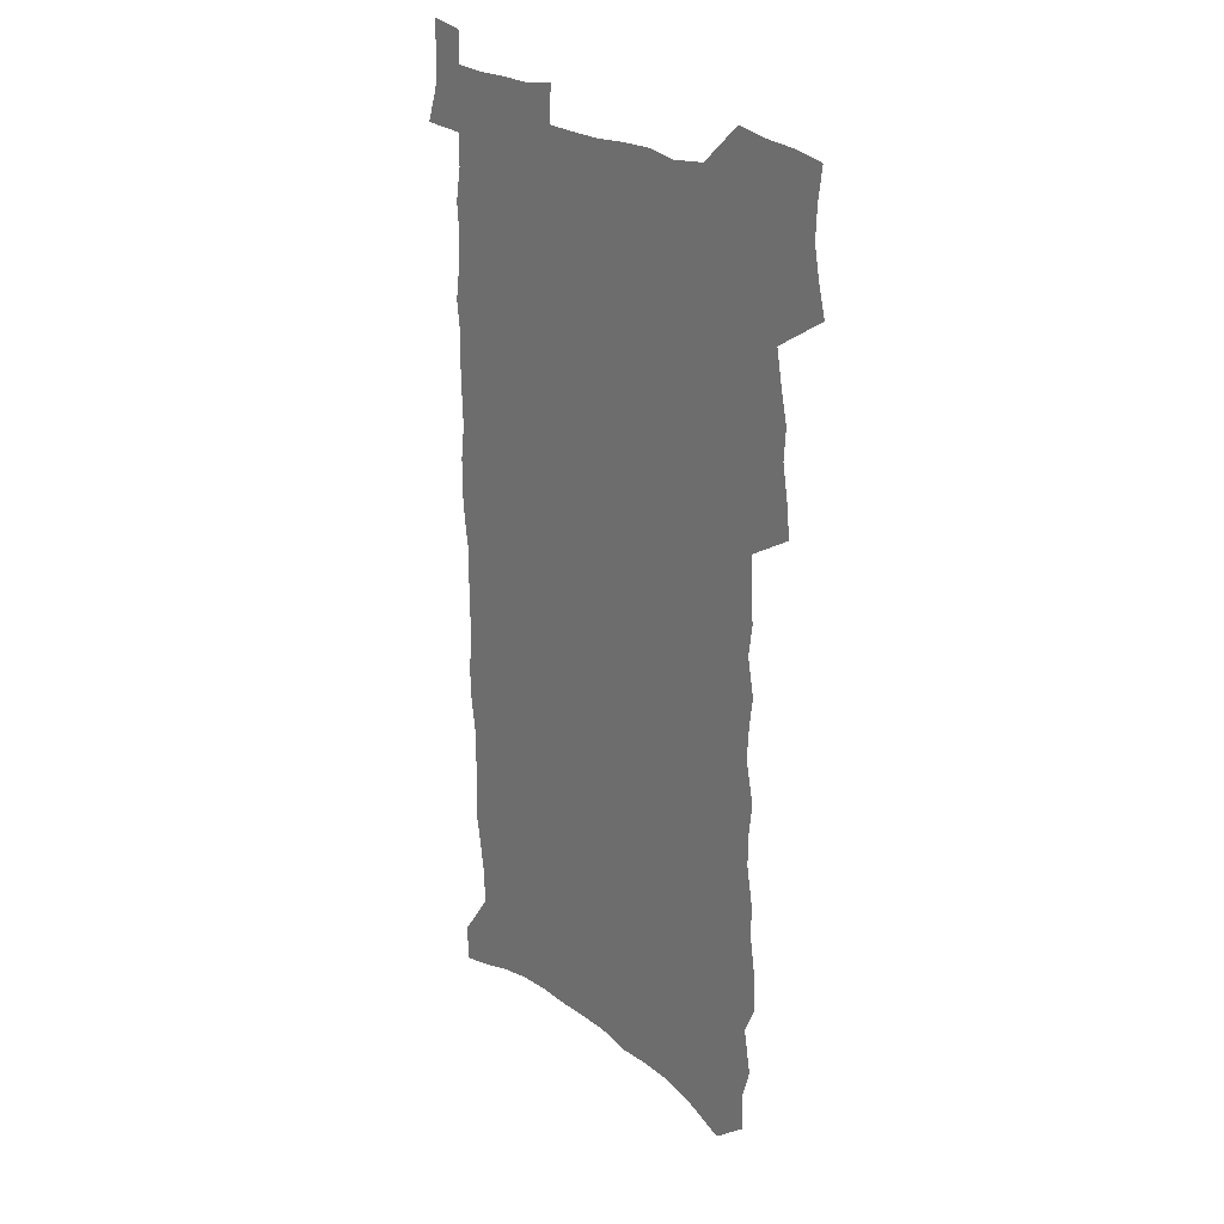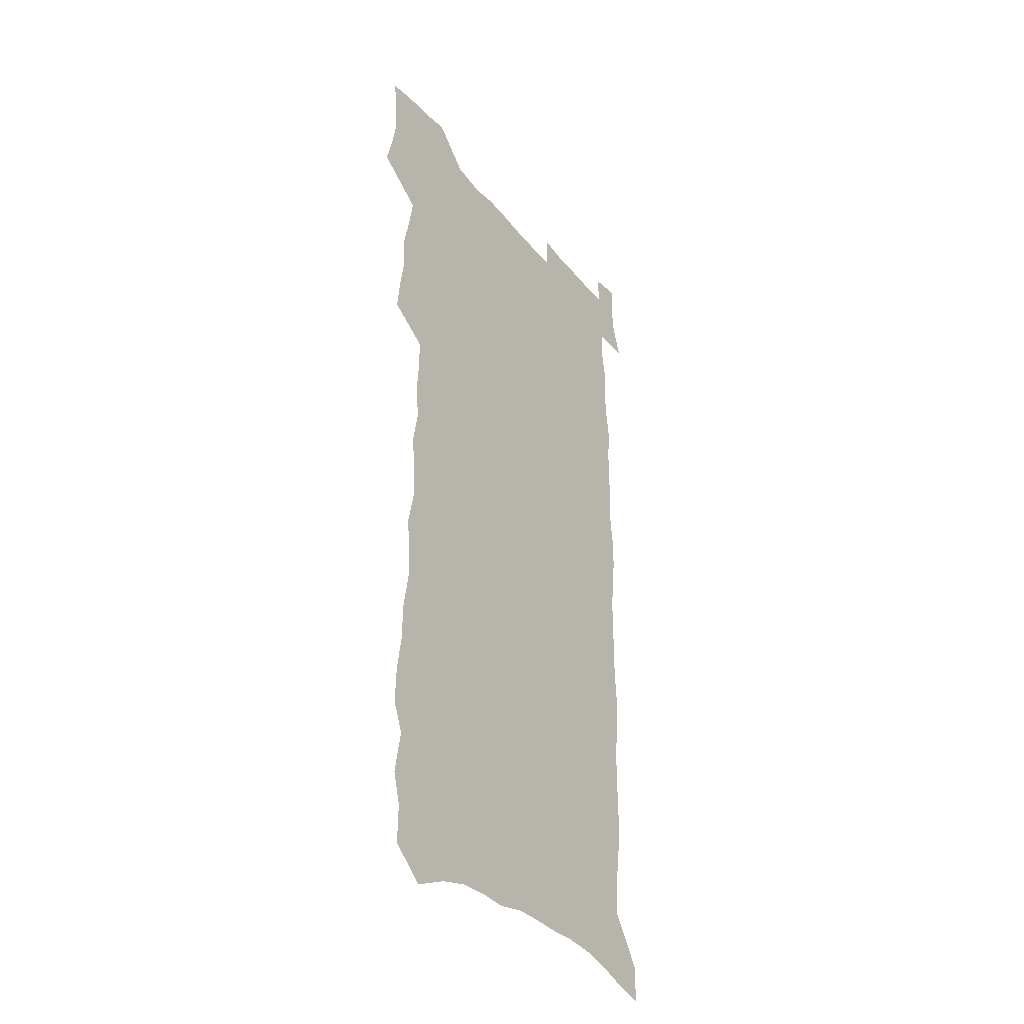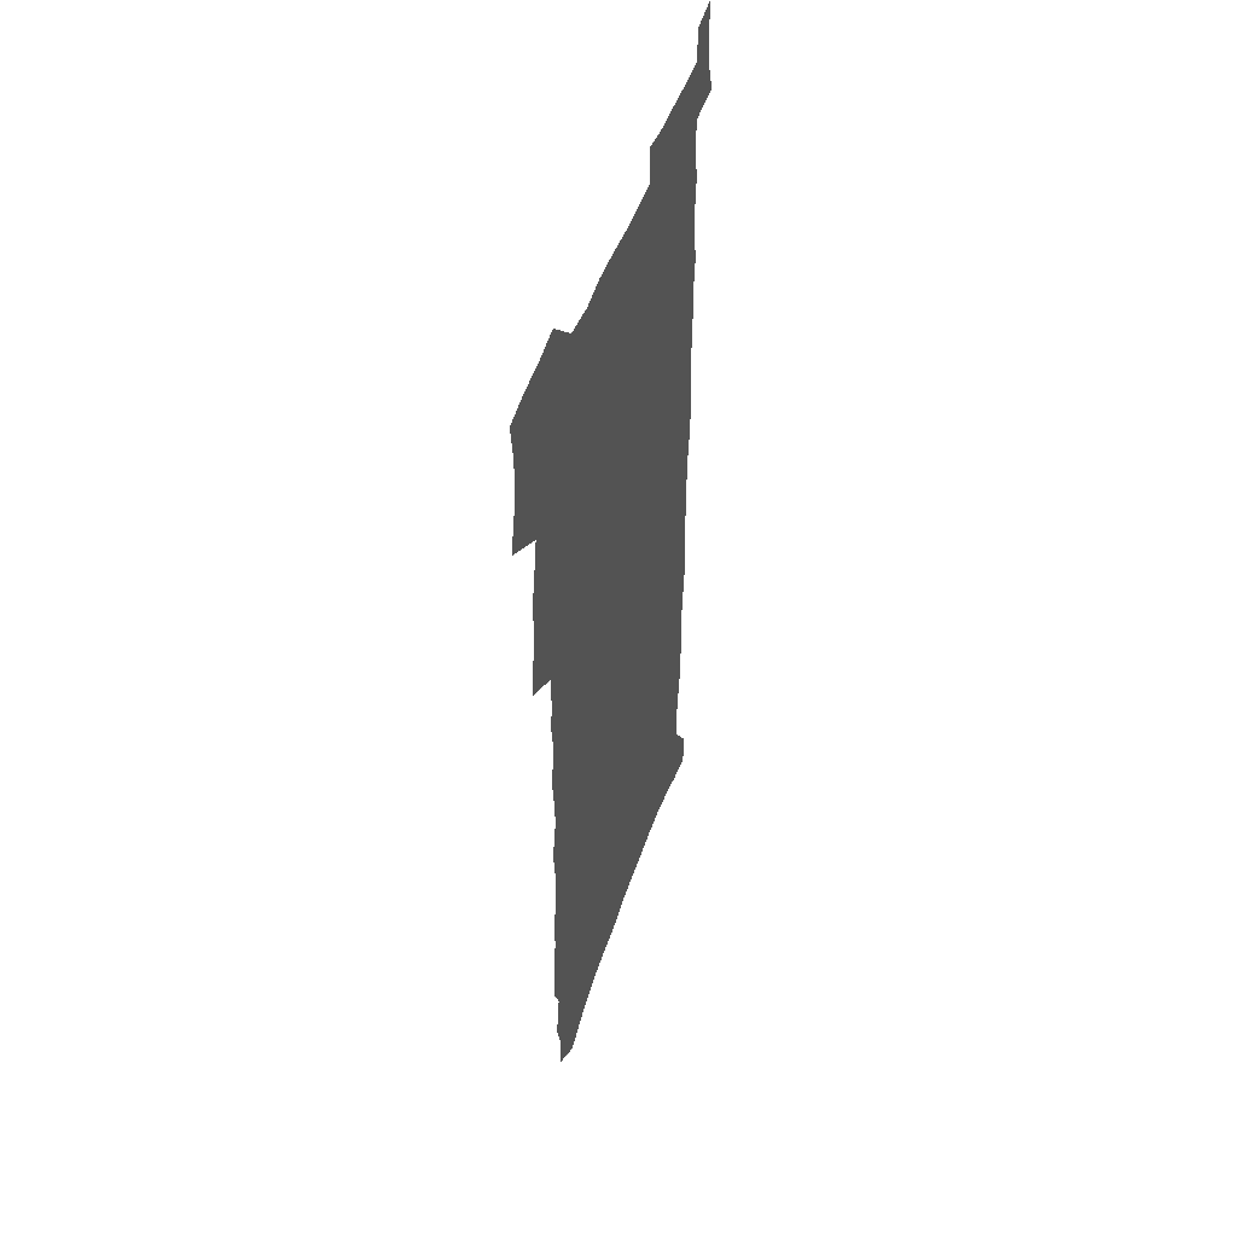
<metadata>
{"format":"obj","ext":"obj","renderer":"f3d","projection":"perspective","resolution":1024,"background":"white","views":[{"elev":24.9,"azim":-132.1,"up":"+Y"},{"elev":-36.3,"azim":-56.1,"up":"+Y"},{"elev":48.6,"azim":-71.6,"up":"+Y"}]}
</metadata>
<code>
v 460.5 521.3 0
v 464.1 535.5 0
v 466.8 549.9 0
v 466.2 564.4 0
v 464.2 579.6 0
v 474.7 428.8 0
v 476.4 444.4 0
v 479 460.2 0
v 478.1 474.9 0
v 481.4 490.3 0
v 484.2 505.7 0
v 483.7 519.9 0
v 480.2 535 0
v 484.9 549 0
v 482.1 564.5 0
v 478.4 582.3 0
v 491.2 138.9 0
v 491.5 156.9 0
v 487.6 170.8 0
v 491.1 191.7 0
v 485.7 204.6 0
v 486.3 221.6 0
v 489.1 240 0
v 489.2 256.1 0
v 492.3 274.3 0
v 492 289.9 0
v 490.4 304.7 0
v 494.5 324.2 0
v 493.5 339.1 0
v 491.8 353.8 0
v 495 371.5 0
v 493.2 386.1 0
v 494.4 401.7 0
v 494.5 416.7 0
v 497.3 432.9 0
v 496.9 447.3 0
v 498.7 462.4 0
v 498.8 476.7 0
v 498.5 491.1 0
v 500.5 506.1 0
v 500 520.5 0
v 500.3 534.9 0
v 498.7 550.2 0
v 496.3 566.1 0
v 493.2 583.4 0
v 506.8 126 0
v 510.8 149.5 0
v 513.1 169.5 0
v 509.9 183.3 0
v 510.7 201.1 0
v 510.7 217.5 0
v 513.3 235.9 0
v 514.2 252.3 0
v 514 267.6 0
v 512.7 282.1 0
v 512.6 297.6 0
v 510 311.6 0
v 511.4 328.2 0
v 512.5 344.4 0
v 512.4 359.6 0
v 513.2 375.3 0
v 514.8 391.1 0
v 515.3 405.6 0
v 512.4 419.4 0
v 513.7 434.6 0
v 515.2 449.5 0
v 515.1 463.5 0
v 513.3 477.6 0
v 515.5 492.1 0
v 515.8 506.4 0
v 516.3 520.5 0
v 515.3 535.2 0
v 513.6 550.6 0
v 511.3 566.6 0
v 507.5 586 0
v 524.9 134.8 0
v 526.6 154.6 0
v 529.1 176 0
v 527.2 190.2 0
v 528.5 208.3 0
v 529.7 225.5 0
v 530 241.4 0
v 530.4 257.3 0
v 530.4 272.6 0
v 529.9 287.5 0
v 529.4 302.5 0
v 529.6 318 0
v 530 333.4 0
v 530 348.4 0
v 529.6 363.1 0
v 529.8 378.1 0
v 530.3 393 0
v 530.2 407.5 0
v 529.8 421.8 0
v 530 436.3 0
v 529.5 450.3 0
v 529.9 464.5 0
v 532.5 479.2 0
v 531.4 492.8 0
v 531.3 506.8 0
v 531 520.7 0
v 530.9 534.8 0
v 529.2 550 0
v 525.7 568.4 0
v 540.5 139.4 0
v 542.2 160 0
v 543.3 179 0
v 545.4 199 0
v 545.4 214.8 0
v 545.7 230.6 0
v 545.7 245.8 0
v 545.3 260.7 0
v 545 275.5 0
v 545.1 290.8 0
v 544.8 305.7 0
v 545.4 321.4 0
v 544.7 335.5 0
v 544.7 350.4 0
v 544.6 364.9 0
v 545.5 380.5 0
v 544.8 394.3 0
v 546.4 409.9 0
v 545.8 423.6 0
v 546.1 437.9 0
v 546.5 452 0
v 546.5 465.8 0
v 546.2 479.6 0
v 546.1 493.3 0
v 546 507 0
v 545.4 520.8 0
v 546.3 534.2 0
v 543.7 550.5 0
v 542.1 566.3 0
v 554.9 140.6 0
v 556.2 160.5 0
v 558.2 183.1 0
v 559.6 202.7 0
v 559.6 217.7 0
v 560.2 233.9 0
v 559.7 248.2 0
v 559.8 263.4 0
v 559.6 278.3 0
v 559.1 292.7 0
v 559.5 308.4 0
v 559 322.5 0
v 559.2 337.5 0
v 559.2 352.1 0
v 558.5 365.6 0
v 559.5 381.5 0
v 559.5 395.8 0
v 560.3 410.6 0
v 560.2 424.5 0
v 560 438.2 0
v 560.5 452.5 0
v 560.5 466.2 0
v 560.4 480 0
v 560.2 493.6 0
v 560.2 507.3 0
v 559.8 520.9 0
v 560 534.3 0
v 558.7 549.4 0
v 556.2 568.4 0
v 569 140.4 0
v 571.3 166.3 0
v 571.8 183.7 0
v 572.7 202.8 0
v 573.9 221.9 0
v 573.9 236.1 0
v 573.5 249.9 0
v 573.5 264.7 0
v 573.5 280 0
v 573.4 294.9 0
v 573.3 309.7 0
v 573.6 324.8 0
v 573.3 339.1 0
v 572.5 352.7 0
v 573.9 368.8 0
v 574.2 383.4 0
v 574.1 397.2 0
v 574.3 411.3 0
v 574.2 425.1 0
v 574.3 439 0
v 574.7 453.2 0
v 574.2 466.7 0
v 574.3 480.3 0
v 574.5 494 0
v 574.3 507.5 0
v 574 521.2 0
v 573.6 535.1 0
v 572.7 550.2 0
v 571 568 0
v 583.8 144 0
v 585.2 168.3 0
v 585.7 186.3 0
v 586.3 204.1 0
v 586.7 220.3 0
v 586.9 236.8 0
v 587 251 0
v 587 265 0
v 587.2 281.8 0
v 586.9 295.3 0
v 587 310.9 0
v 587.1 325.2 0
v 587.3 340.6 0
v 587.1 354.6 0
v 587.4 369.2 0
v 587.5 383 0
v 587.9 397.6 0
v 587.9 411.5 0
v 587.9 425.5 0
v 587.9 439.1 0
v 588 453.3 0
v 588.2 467 0
v 588.1 480.6 0
v 588.1 494.2 0
v 588.1 507.8 0
v 587.9 521.4 0
v 587.6 535.2 0
v 586.9 550.3 0
v 585.9 566.8 0
v 598 144.7 0
v 598.7 167.5 0
v 599.4 188.3 0
v 599.6 204.2 0
v 599.8 219.9 0
v 599.5 237.5 0
v 600.4 249.9 0
v 600.4 264.9 0
v 600.4 281.6 0
v 600.4 295.9 0
v 600.5 310.2 0
v 600.5 324.9 0
v 600.6 341.6 0
v 600.7 354.8 0
v 601.1 370 0
v 601.2 383.9 0
v 601.5 397.5 0
v 601.5 411.6 0
v 601.6 425.4 0
v 601.6 439.2 0
v 601.7 453.6 0
v 601.8 467.1 0
v 601.8 480.8 0
v 601.8 494.4 0
v 601.8 508.1 0
v 601.7 521.5 0
v 601.5 534.9 0
v 600.9 551.4 0
v 600.4 566.8 0
v 612.2 144.8 0
v 612.4 165.3 0
v 612.8 186.9 0
v 612.9 204.7 0
v 613.2 219.2 0
v 613.3 235.1 0
v 613.5 251.3 0
v 613.7 264.6 0
v 613.6 281.8 0
v 613.7 295.9 0
v 614.1 309.9 0
v 614.1 325.2 0
v 614.2 340.3 0
v 614.3 355.7 0
v 614.6 369.4 0
v 615.1 383 0
v 615 397.7 0
v 615.2 411.4 0
v 615.3 425.3 0
v 615.2 439.6 0
v 615.5 453.4 0
v 615.5 467.1 0
v 615.6 480.8 0
v 616 494.6 0
v 615.6 508.5 0
v 615.6 522.2 0
v 615.2 535.9 0
v 615.2 550.6 0
v 614.8 567.2 0
v 614.2 584.1 0
v 626.3 145.7 0
v 626.2 169.1 0
v 626.7 184.1 0
v 625.9 204.3 0
v 626.6 218.6 0
v 627.2 233.1 0
v 627 249.5 0
v 627 265.3 0
v 627.3 280 0
v 627.7 294 0
v 627.8 309.1 0
v 627.9 324.3 0
v 627.7 339.9 0
v 627.7 354.8 0
v 628.1 368.9 0
v 628.7 382.6 0
v 628.9 396.9 0
v 628.9 411.1 0
v 629.3 424.9 0
v 630.1 438.5 0
v 629.3 453.3 0
v 629.1 467.1 0
v 629.5 480.8 0
v 629.8 494.7 0
v 629.8 508.6 0
v 629.6 522.5 0
v 629.5 536.5 0
v 629.4 550.8 0
v 629.5 565.8 0
v 629.3 581.9 0
v 640.4 145.3 0
v 639.8 167.1 0
v 640.4 182.9 0
v 640.6 199.8 0
v 640.9 215.4 0
v 641.2 231 0
v 640.9 247.5 0
v 642.5 261.2 0
v 641.5 278.1 0
v 640.8 294.6 0
v 641.3 308.6 0
v 642.1 322.6 0
v 642.1 337.8 0
v 643.7 351.5 0
v 642.4 367.3 0
v 643.4 381.1 0
v 644.4 395 0
v 643.6 409.9 0
v 643.5 424.2 0
v 643.8 438.4 0
v 643.3 452.8 0
v 644.8 466.5 0
v 643.8 480.8 0
v 644.3 494.7 0
v 644.3 508.7 0
v 644.3 522.8 0
v 644 537 0
v 644 551.4 0
v 643.8 565.8 0
v 643.8 582 0
v 654.7 142.8 0
v 653.1 165.8 0
v 654.7 179.9 0
v 655.7 195.1 0
v 655.5 212 0
v 655.5 228.2 0
v 656.2 243.4 0
v 656.9 258.6 0
v 656.6 274.7 0
v 657.3 289.6 0
v 657.8 304.5 0
v 656.5 320.6 0
v 658.4 334.3 0
v 659 348.8 0
v 657.1 365.2 0
v 658.6 379 0
v 659.5 393.4 0
v 658.5 408.6 0
v 658.5 423 0
v 659.5 437.1 0
v 659.2 451.5 0
v 660.5 465.6 0
v 659.4 480.3 0
v 659.3 494.5 0
v 659.4 508.7 0
v 660.4 523.2 0
v 659.4 537.7 0
v 659 552.3 0
v 658.2 566.5 0
v 658.3 581.7 0
v 669.9 138.5 0
v 668.9 158.9 0
v 669.9 174.9 0
v 670.3 191.4 0
v 672.3 205.9 0
v 674.5 220.5 0
v 674.2 236.8 0
v 673.9 253 0
v 674.2 268.7 0
v 676.2 283.1 0
v 676.8 298.3 0
v 675.6 314.7 0
v 675.4 330.2 0
v 675.7 345.3 0
v 675.5 360.8 0
v 677.5 375 0
v 678.6 389.6 0
v 678.4 404.8 0
v 676.5 420.5 0
v 677 435.1 0
v 677.5 449.8 0
v 677.1 464.5 0
v 678.7 479 0
v 676.6 494 0
v 675.7 508.6 0
v 676.8 523.2 0
v 674.3 538.7 0
v 674.4 553.5 0
v 673.3 567.7 0
v 672.8 582.3 0
v 672.2 596.8 0
v 684.6 135.2 0
v 684.5 153.1 0
v 694.4 554.5 0
v 689.2 569.7 0
v 687.9 583.9 0
v 688.4 599.7 0
f 11 12 1
f 1 12 2
f 12 13 2
f 2 13 3
f 13 14 3
f 3 14 4
f 14 15 4
f 4 15 5
f 15 16 5
f 34 35 6
f 6 35 7
f 35 36 7
f 7 36 8
f 36 37 8
f 8 37 9
f 37 38 9
f 9 38 10
f 38 39 10
f 10 39 11
f 39 40 11
f 11 40 12
f 40 41 12
f 12 41 13
f 41 42 13
f 13 42 14
f 42 43 14
f 14 43 15
f 43 44 15
f 15 44 16
f 44 45 16
f 46 47 17
f 17 47 18
f 47 48 18
f 18 48 19
f 48 49 19
f 19 49 20
f 49 50 20
f 20 50 21
f 50 51 21
f 21 51 22
f 51 52 22
f 22 52 23
f 52 53 23
f 23 53 24
f 53 54 24
f 24 54 25
f 54 55 25
f 25 55 26
f 55 56 26
f 26 56 27
f 56 57 27
f 27 57 28
f 57 58 28
f 28 58 29
f 58 59 29
f 29 59 30
f 59 60 30
f 30 60 31
f 60 61 31
f 31 61 32
f 61 62 32
f 32 62 33
f 62 63 33
f 33 63 34
f 63 64 34
f 34 64 35
f 64 65 35
f 35 65 36
f 65 66 36
f 36 66 37
f 66 67 37
f 37 67 38
f 67 68 38
f 38 68 39
f 68 69 39
f 39 69 40
f 69 70 40
f 40 70 41
f 70 71 41
f 41 71 42
f 71 72 42
f 42 72 43
f 72 73 43
f 43 73 44
f 73 74 44
f 44 74 45
f 74 75 45
f 46 76 47
f 76 77 47
f 47 77 48
f 77 78 48
f 48 78 49
f 78 79 49
f 49 79 50
f 79 80 50
f 50 80 51
f 80 81 51
f 51 81 52
f 81 82 52
f 52 82 53
f 82 83 53
f 53 83 54
f 83 84 54
f 54 84 55
f 84 85 55
f 55 85 56
f 85 86 56
f 56 86 57
f 86 87 57
f 57 87 58
f 87 88 58
f 58 88 59
f 88 89 59
f 59 89 60
f 89 90 60
f 60 90 61
f 90 91 61
f 61 91 62
f 91 92 62
f 62 92 63
f 92 93 63
f 63 93 64
f 93 94 64
f 64 94 65
f 94 95 65
f 65 95 66
f 95 96 66
f 66 96 67
f 96 97 67
f 67 97 68
f 97 98 68
f 68 98 69
f 98 99 69
f 69 99 70
f 99 100 70
f 70 100 71
f 100 101 71
f 71 101 72
f 101 102 72
f 72 102 73
f 102 103 73
f 73 103 74
f 103 104 74
f 74 104 75
f 76 105 77
f 105 106 77
f 77 106 78
f 106 107 78
f 78 107 79
f 107 108 79
f 79 108 80
f 108 109 80
f 80 109 81
f 109 110 81
f 81 110 82
f 110 111 82
f 82 111 83
f 111 112 83
f 83 112 84
f 112 113 84
f 84 113 85
f 113 114 85
f 85 114 86
f 114 115 86
f 86 115 87
f 115 116 87
f 87 116 88
f 116 117 88
f 88 117 89
f 117 118 89
f 89 118 90
f 118 119 90
f 90 119 91
f 119 120 91
f 91 120 92
f 120 121 92
f 92 121 93
f 121 122 93
f 93 122 94
f 122 123 94
f 94 123 95
f 123 124 95
f 95 124 96
f 124 125 96
f 96 125 97
f 125 126 97
f 97 126 98
f 126 127 98
f 98 127 99
f 127 128 99
f 99 128 100
f 128 129 100
f 100 129 101
f 129 130 101
f 101 130 102
f 130 131 102
f 102 131 103
f 131 132 103
f 103 132 104
f 132 133 104
f 105 134 106
f 134 135 106
f 106 135 107
f 135 136 107
f 107 136 108
f 136 137 108
f 108 137 109
f 137 138 109
f 109 138 110
f 138 139 110
f 110 139 111
f 139 140 111
f 111 140 112
f 140 141 112
f 112 141 113
f 141 142 113
f 113 142 114
f 142 143 114
f 114 143 115
f 143 144 115
f 115 144 116
f 144 145 116
f 116 145 117
f 145 146 117
f 117 146 118
f 146 147 118
f 118 147 119
f 147 148 119
f 119 148 120
f 148 149 120
f 120 149 121
f 149 150 121
f 121 150 122
f 150 151 122
f 122 151 123
f 151 152 123
f 123 152 124
f 152 153 124
f 124 153 125
f 153 154 125
f 125 154 126
f 154 155 126
f 126 155 127
f 155 156 127
f 127 156 128
f 156 157 128
f 128 157 129
f 157 158 129
f 129 158 130
f 158 159 130
f 130 159 131
f 159 160 131
f 131 160 132
f 160 161 132
f 132 161 133
f 161 162 133
f 134 163 135
f 163 164 135
f 135 164 136
f 164 165 136
f 136 165 137
f 165 166 137
f 137 166 138
f 166 167 138
f 138 167 139
f 167 168 139
f 139 168 140
f 168 169 140
f 140 169 141
f 169 170 141
f 141 170 142
f 170 171 142
f 142 171 143
f 171 172 143
f 143 172 144
f 172 173 144
f 144 173 145
f 173 174 145
f 145 174 146
f 174 175 146
f 146 175 147
f 175 176 147
f 147 176 148
f 176 177 148
f 148 177 149
f 177 178 149
f 149 178 150
f 178 179 150
f 150 179 151
f 179 180 151
f 151 180 152
f 180 181 152
f 152 181 153
f 181 182 153
f 153 182 154
f 182 183 154
f 154 183 155
f 183 184 155
f 155 184 156
f 184 185 156
f 156 185 157
f 185 186 157
f 157 186 158
f 186 187 158
f 158 187 159
f 187 188 159
f 159 188 160
f 188 189 160
f 160 189 161
f 189 190 161
f 161 190 162
f 190 191 162
f 163 192 164
f 192 193 164
f 164 193 165
f 193 194 165
f 165 194 166
f 194 195 166
f 166 195 167
f 195 196 167
f 167 196 168
f 196 197 168
f 168 197 169
f 197 198 169
f 169 198 170
f 198 199 170
f 170 199 171
f 199 200 171
f 171 200 172
f 200 201 172
f 172 201 173
f 201 202 173
f 173 202 174
f 202 203 174
f 174 203 175
f 203 204 175
f 175 204 176
f 204 205 176
f 176 205 177
f 205 206 177
f 177 206 178
f 206 207 178
f 178 207 179
f 207 208 179
f 179 208 180
f 208 209 180
f 180 209 181
f 209 210 181
f 181 210 182
f 210 211 182
f 182 211 183
f 211 212 183
f 183 212 184
f 212 213 184
f 184 213 185
f 213 214 185
f 185 214 186
f 214 215 186
f 186 215 187
f 215 216 187
f 187 216 188
f 216 217 188
f 188 217 189
f 217 218 189
f 189 218 190
f 218 219 190
f 190 219 191
f 219 220 191
f 192 221 193
f 221 222 193
f 193 222 194
f 222 223 194
f 194 223 195
f 223 224 195
f 195 224 196
f 224 225 196
f 196 225 197
f 225 226 197
f 197 226 198
f 226 227 198
f 198 227 199
f 227 228 199
f 199 228 200
f 228 229 200
f 200 229 201
f 229 230 201
f 201 230 202
f 230 231 202
f 202 231 203
f 231 232 203
f 203 232 204
f 232 233 204
f 204 233 205
f 233 234 205
f 205 234 206
f 234 235 206
f 206 235 207
f 235 236 207
f 207 236 208
f 236 237 208
f 208 237 209
f 237 238 209
f 209 238 210
f 238 239 210
f 210 239 211
f 239 240 211
f 211 240 212
f 240 241 212
f 212 241 213
f 241 242 213
f 213 242 214
f 242 243 214
f 214 243 215
f 243 244 215
f 215 244 216
f 244 245 216
f 216 245 217
f 245 246 217
f 217 246 218
f 246 247 218
f 218 247 219
f 247 248 219
f 219 248 220
f 248 249 220
f 221 250 222
f 250 251 222
f 222 251 223
f 251 252 223
f 223 252 224
f 252 253 224
f 224 253 225
f 253 254 225
f 225 254 226
f 254 255 226
f 226 255 227
f 255 256 227
f 227 256 228
f 256 257 228
f 228 257 229
f 257 258 229
f 229 258 230
f 258 259 230
f 230 259 231
f 259 260 231
f 231 260 232
f 260 261 232
f 232 261 233
f 261 262 233
f 233 262 234
f 262 263 234
f 234 263 235
f 263 264 235
f 235 264 236
f 264 265 236
f 236 265 237
f 265 266 237
f 237 266 238
f 266 267 238
f 238 267 239
f 267 268 239
f 239 268 240
f 268 269 240
f 240 269 241
f 269 270 241
f 241 270 242
f 270 271 242
f 242 271 243
f 271 272 243
f 243 272 244
f 272 273 244
f 244 273 245
f 273 274 245
f 245 274 246
f 274 275 246
f 246 275 247
f 275 276 247
f 247 276 248
f 276 277 248
f 248 277 249
f 277 278 249
f 250 280 251
f 280 281 251
f 251 281 252
f 281 282 252
f 252 282 253
f 282 283 253
f 253 283 254
f 283 284 254
f 254 284 255
f 284 285 255
f 255 285 256
f 285 286 256
f 256 286 257
f 286 287 257
f 257 287 258
f 287 288 258
f 258 288 259
f 288 289 259
f 259 289 260
f 289 290 260
f 260 290 261
f 290 291 261
f 261 291 262
f 291 292 262
f 262 292 263
f 292 293 263
f 263 293 264
f 293 294 264
f 264 294 265
f 294 295 265
f 265 295 266
f 295 296 266
f 266 296 267
f 296 297 267
f 267 297 268
f 297 298 268
f 268 298 269
f 298 299 269
f 269 299 270
f 299 300 270
f 270 300 271
f 300 301 271
f 271 301 272
f 301 302 272
f 272 302 273
f 302 303 273
f 273 303 274
f 303 304 274
f 274 304 275
f 304 305 275
f 275 305 276
f 305 306 276
f 276 306 277
f 306 307 277
f 277 307 278
f 307 308 278
f 278 308 279
f 308 309 279
f 280 310 281
f 310 311 281
f 281 311 282
f 311 312 282
f 282 312 283
f 312 313 283
f 283 313 284
f 313 314 284
f 284 314 285
f 314 315 285
f 285 315 286
f 315 316 286
f 286 316 287
f 316 317 287
f 287 317 288
f 317 318 288
f 288 318 289
f 318 319 289
f 289 319 290
f 319 320 290
f 290 320 291
f 320 321 291
f 291 321 292
f 321 322 292
f 292 322 293
f 322 323 293
f 293 323 294
f 323 324 294
f 294 324 295
f 324 325 295
f 295 325 296
f 325 326 296
f 296 326 297
f 326 327 297
f 297 327 298
f 327 328 298
f 298 328 299
f 328 329 299
f 299 329 300
f 329 330 300
f 300 330 301
f 330 331 301
f 301 331 302
f 331 332 302
f 302 332 303
f 332 333 303
f 303 333 304
f 333 334 304
f 304 334 305
f 334 335 305
f 305 335 306
f 335 336 306
f 306 336 307
f 336 337 307
f 307 337 308
f 337 338 308
f 308 338 309
f 338 339 309
f 310 340 311
f 340 341 311
f 311 341 312
f 341 342 312
f 312 342 313
f 342 343 313
f 313 343 314
f 343 344 314
f 314 344 315
f 344 345 315
f 315 345 316
f 345 346 316
f 316 346 317
f 346 347 317
f 317 347 318
f 347 348 318
f 318 348 319
f 348 349 319
f 319 349 320
f 349 350 320
f 320 350 321
f 350 351 321
f 321 351 322
f 351 352 322
f 322 352 323
f 352 353 323
f 323 353 324
f 353 354 324
f 324 354 325
f 354 355 325
f 325 355 326
f 355 356 326
f 326 356 327
f 356 357 327
f 327 357 328
f 357 358 328
f 328 358 329
f 358 359 329
f 329 359 330
f 359 360 330
f 330 360 331
f 360 361 331
f 331 361 332
f 361 362 332
f 332 362 333
f 362 363 333
f 333 363 334
f 363 364 334
f 334 364 335
f 364 365 335
f 335 365 336
f 365 366 336
f 336 366 337
f 366 367 337
f 337 367 338
f 367 368 338
f 338 368 339
f 368 369 339
f 340 370 341
f 370 371 341
f 341 371 342
f 371 372 342
f 342 372 343
f 372 373 343
f 343 373 344
f 373 374 344
f 344 374 345
f 374 375 345
f 345 375 346
f 375 376 346
f 346 376 347
f 376 377 347
f 347 377 348
f 377 378 348
f 348 378 349
f 378 379 349
f 349 379 350
f 379 380 350
f 350 380 351
f 380 381 351
f 351 381 352
f 381 382 352
f 352 382 353
f 382 383 353
f 353 383 354
f 383 384 354
f 354 384 355
f 384 385 355
f 355 385 356
f 385 386 356
f 356 386 357
f 386 387 357
f 357 387 358
f 387 388 358
f 358 388 359
f 388 389 359
f 359 389 360
f 389 390 360
f 360 390 361
f 390 391 361
f 361 391 362
f 391 392 362
f 362 392 363
f 392 393 363
f 363 393 364
f 393 394 364
f 364 394 365
f 394 395 365
f 365 395 366
f 395 396 366
f 366 396 367
f 396 397 367
f 367 397 368
f 397 398 368
f 368 398 369
f 398 399 369
f 370 401 371
f 401 402 371
f 371 402 372
f 397 403 398
f 403 404 398
f 398 404 399
f 404 405 399
f 399 405 400
f 405 406 400

</code>
